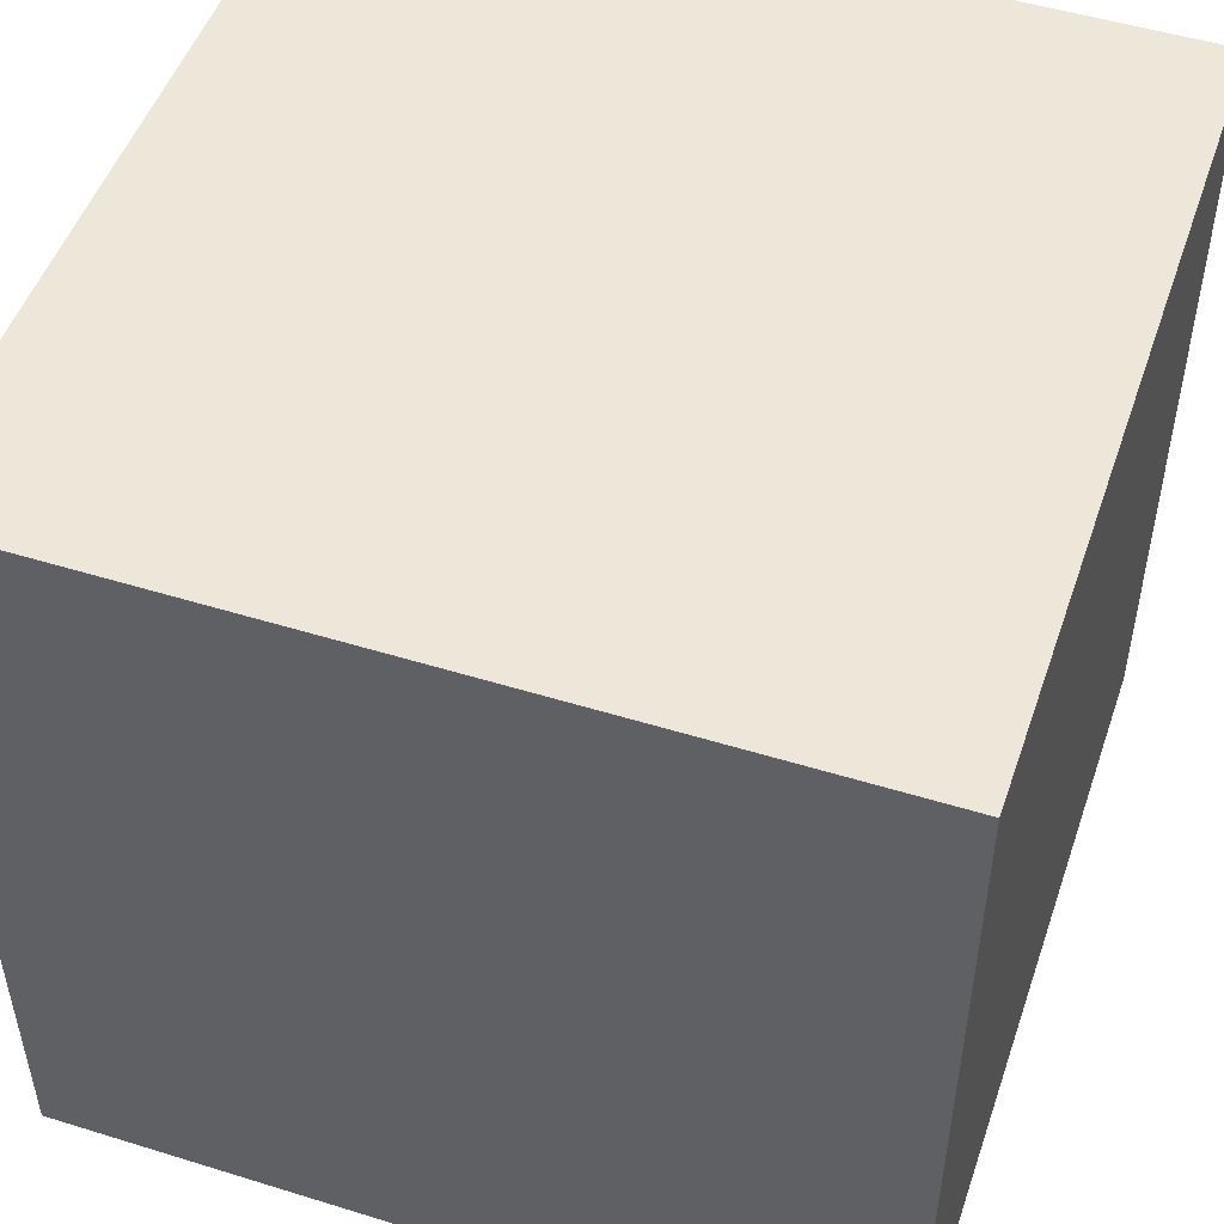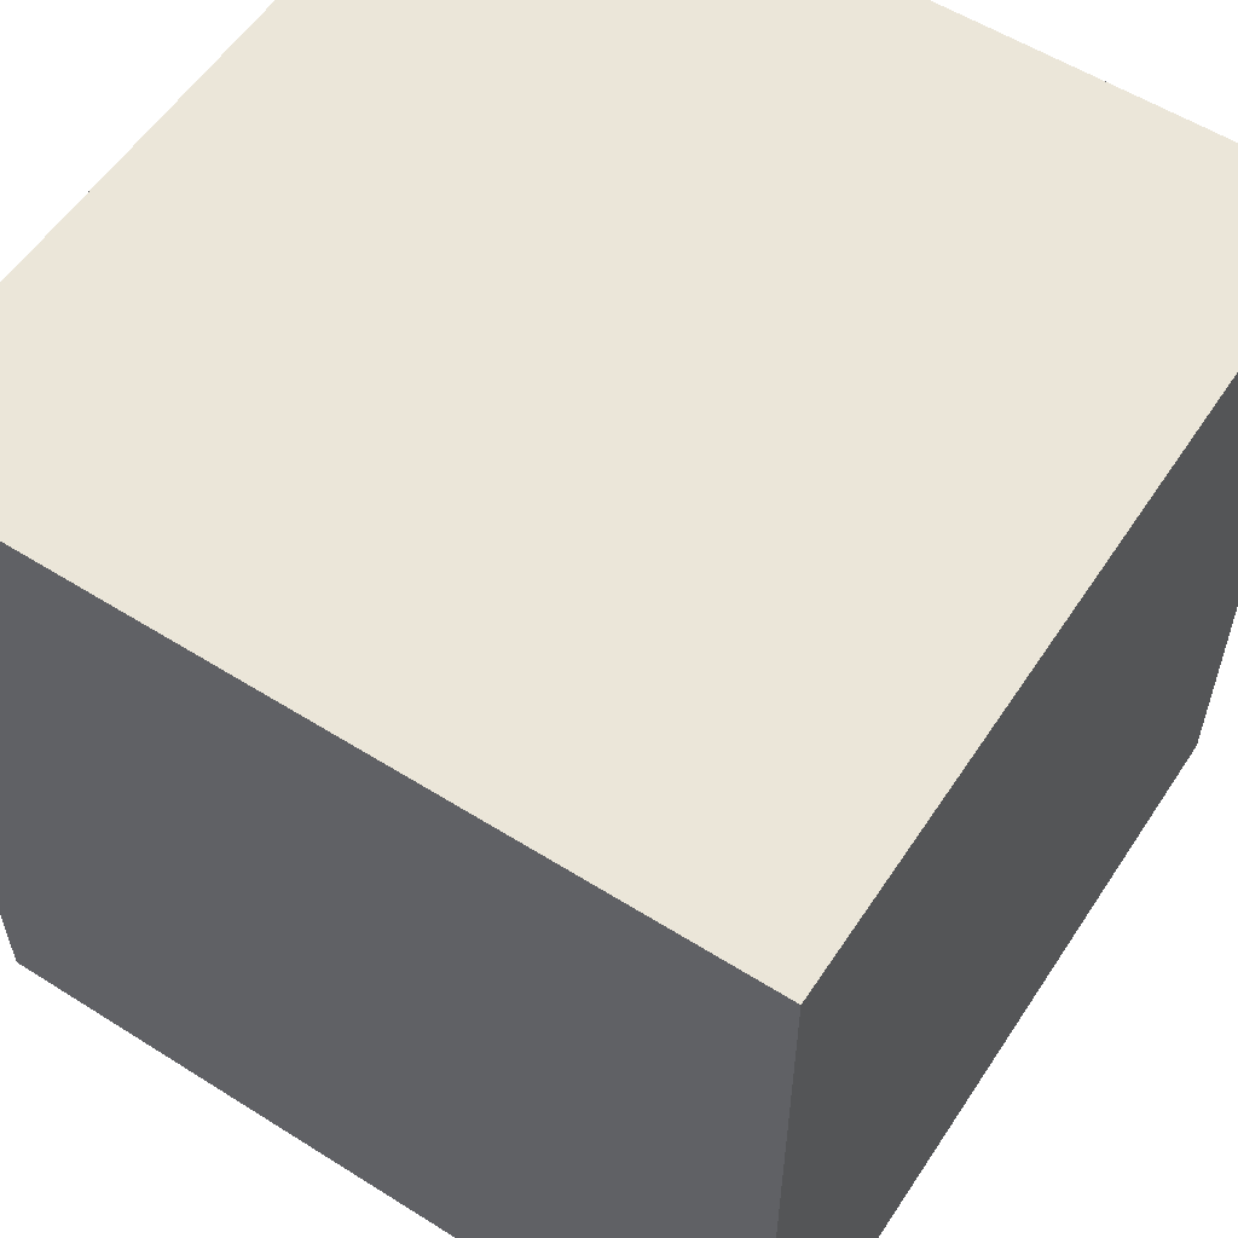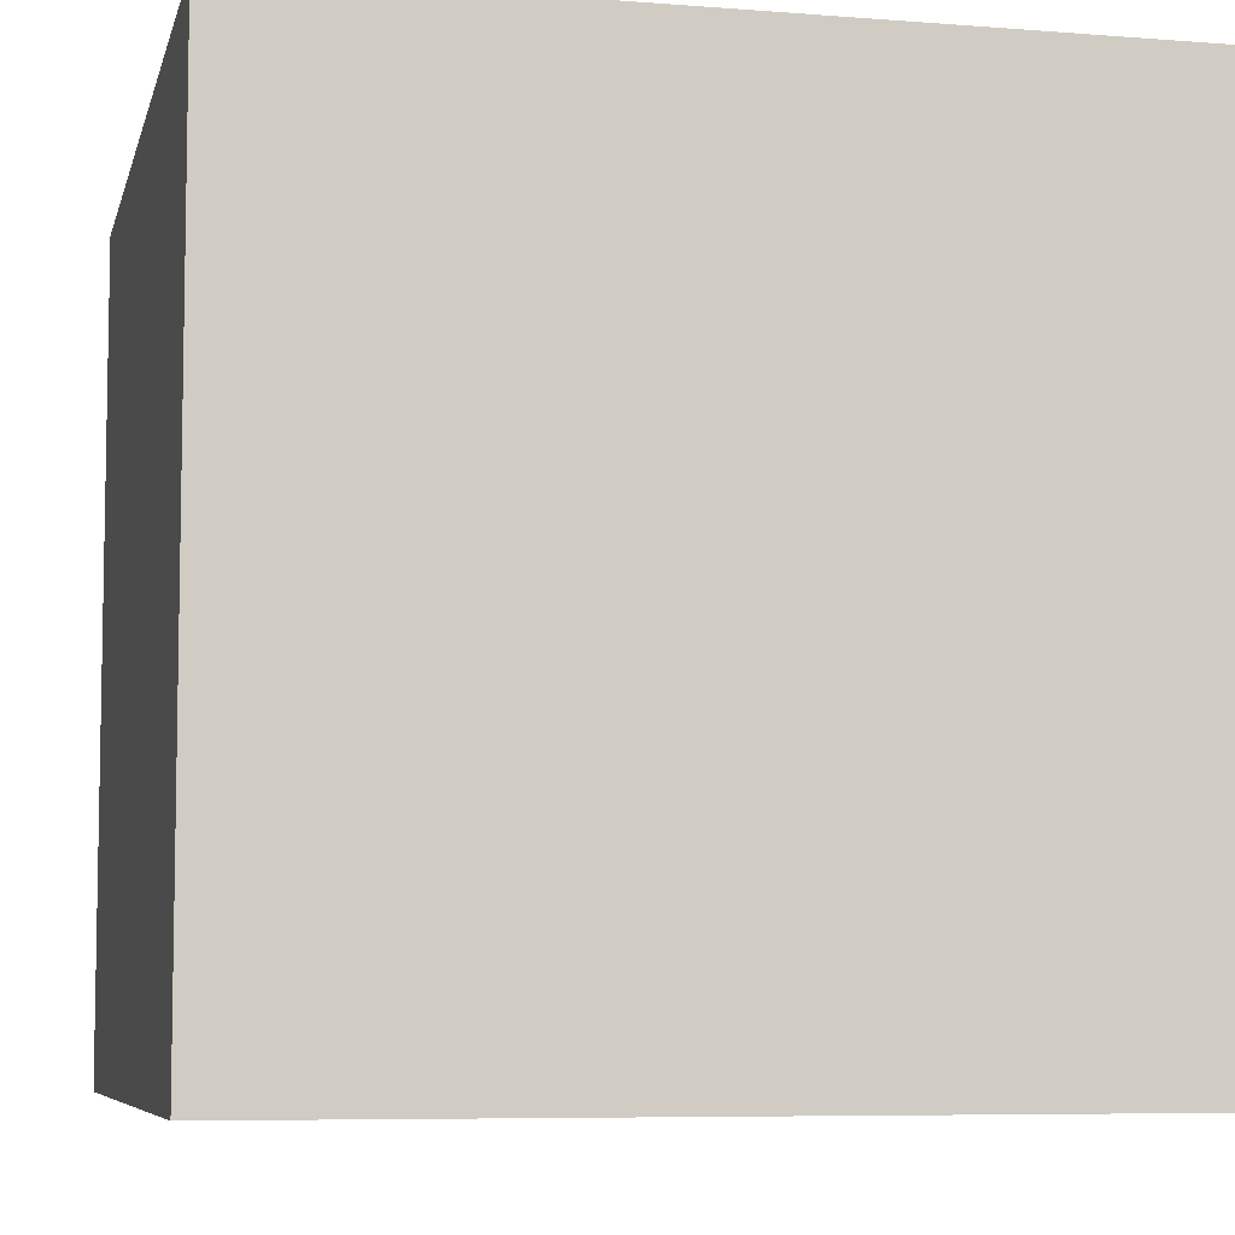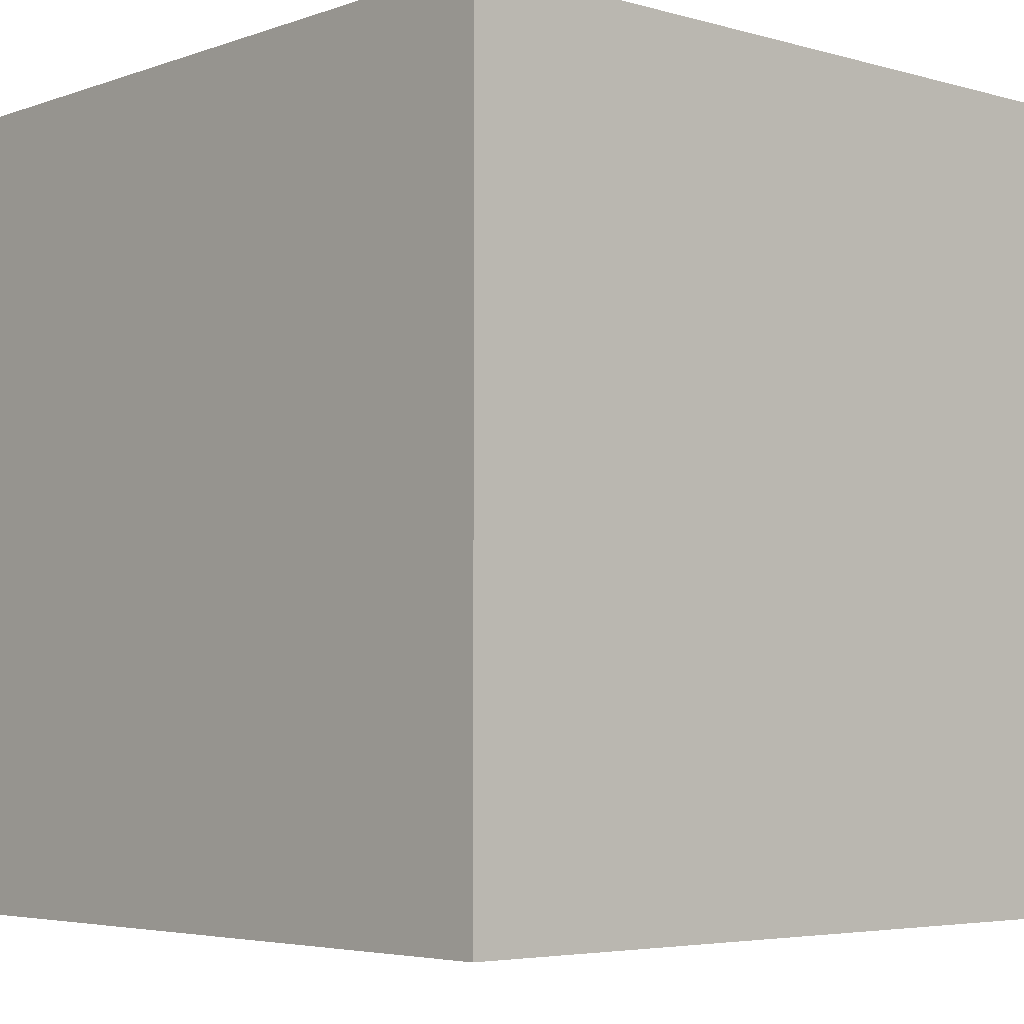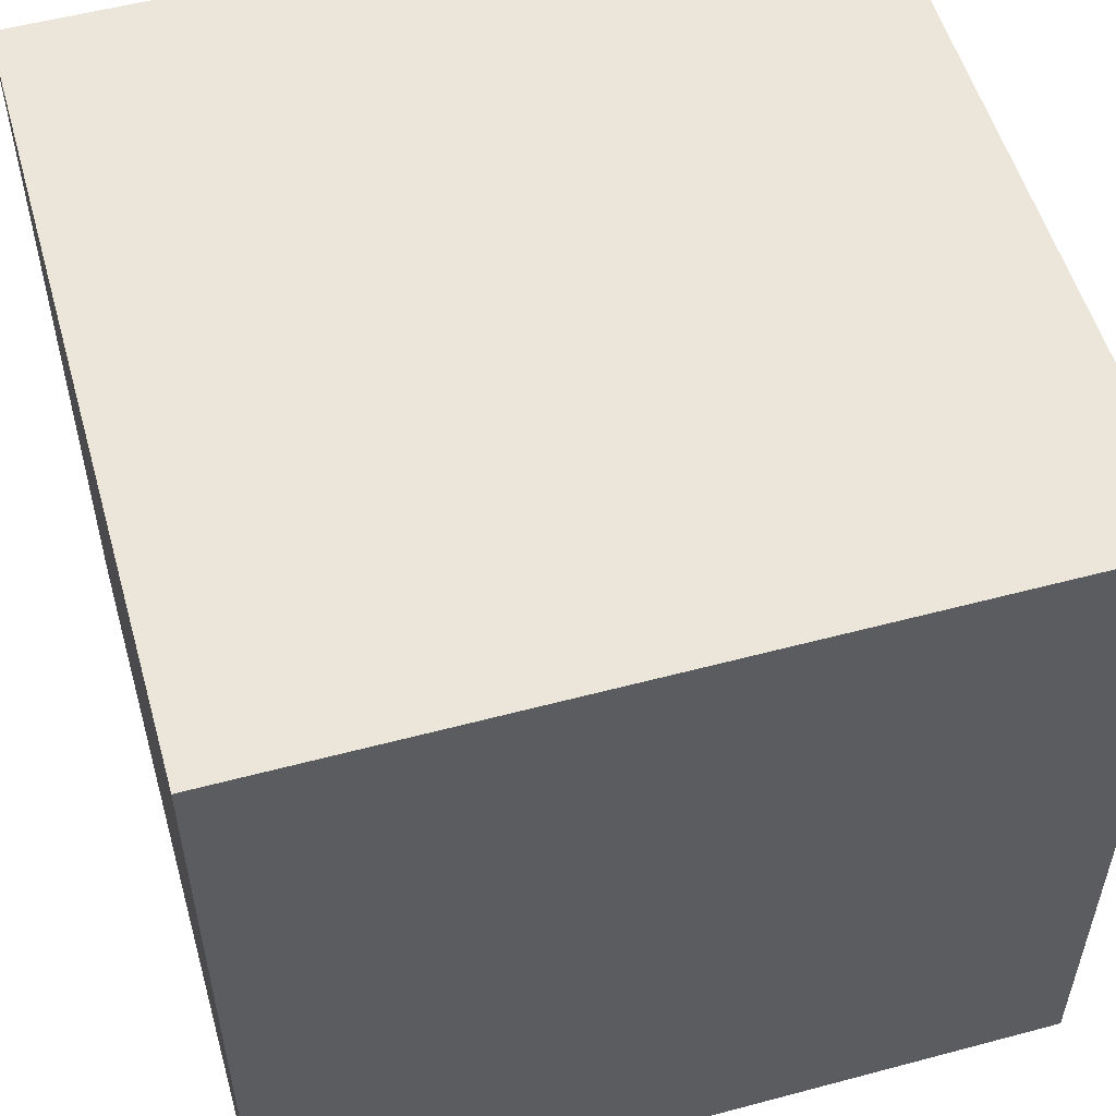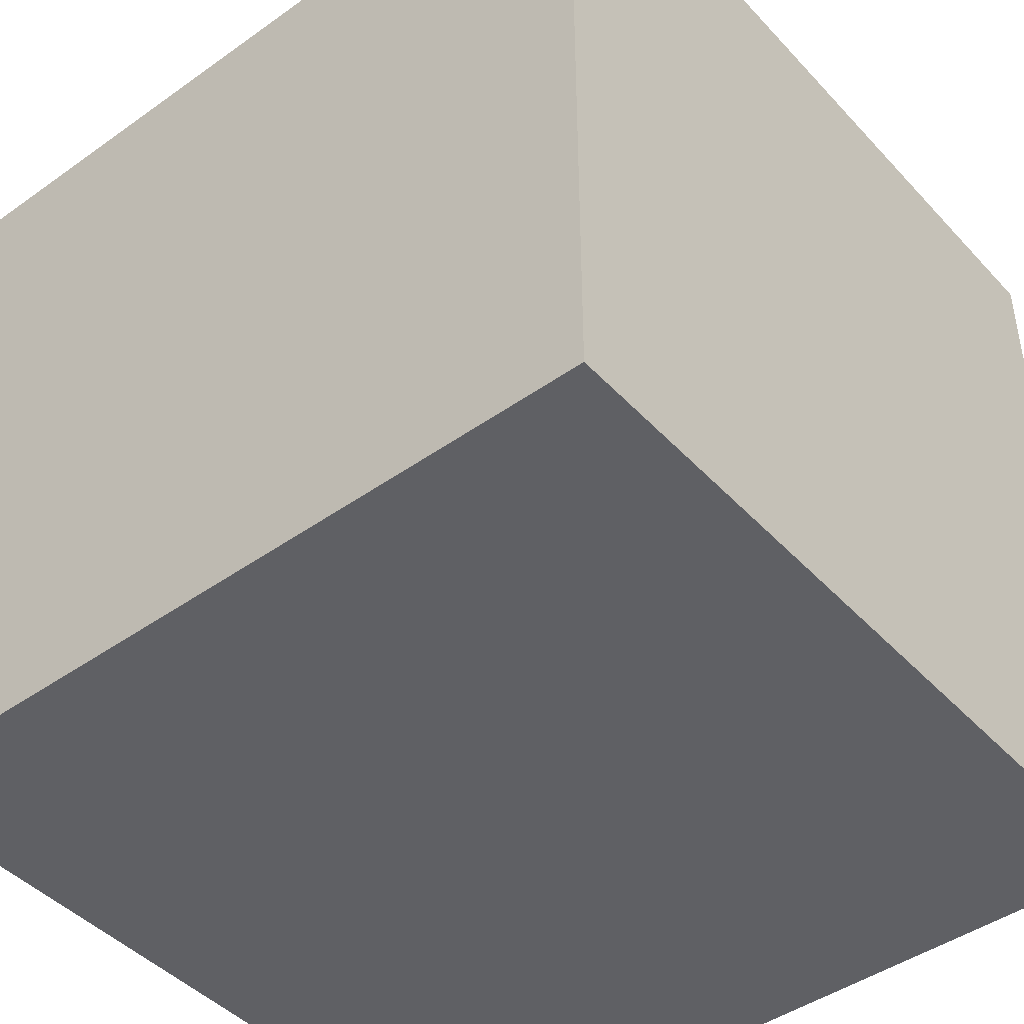
<metadata>
{"format":"obj","ext":"obj","renderer":"f3d","projection":"perspective","resolution":1024,"background":"white","views":[{"elev":50.1,"azim":-71.2,"up":"+Z"},{"elev":56.9,"azim":33.2,"up":"+Y"},{"elev":-7.0,"azim":-12.9,"up":"+Y"},{"elev":-4.6,"azim":138.1,"up":"+Z"},{"elev":54.4,"azim":-105.8,"up":"+Y"},{"elev":-44.8,"azim":-50.5,"up":"+Z"}]}
</metadata>
<code>
o Cube
v 1 -1 -1
v 1 -1 1
v -1 -1 1
v -1 -1 -1
v 1 1 -1
v 1 1 1
v -1 1 1
v -1 1 -1
f 1 4 3 2
f 5 6 7 8
f 1 2 6 5
f 2 3 7 6
f 3 4 8 7
f 5 8 4 1

</code>
